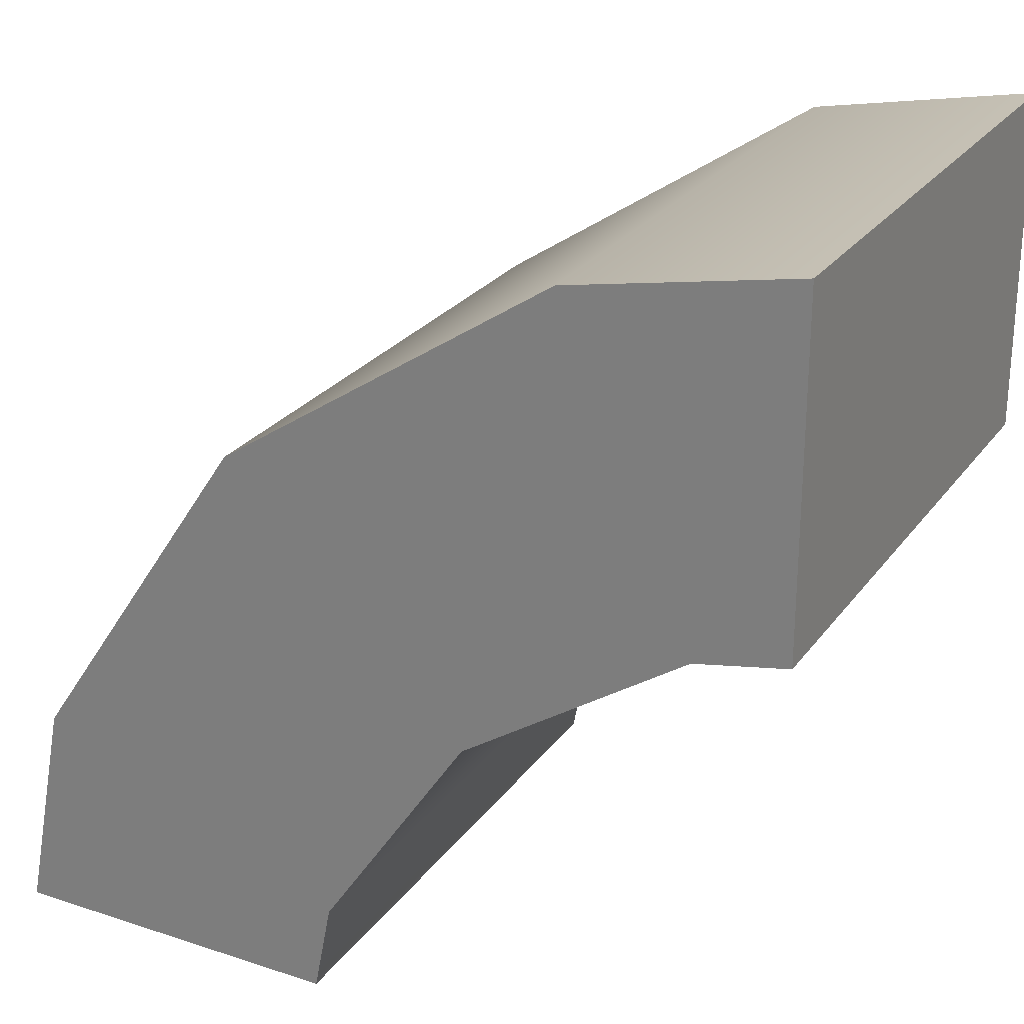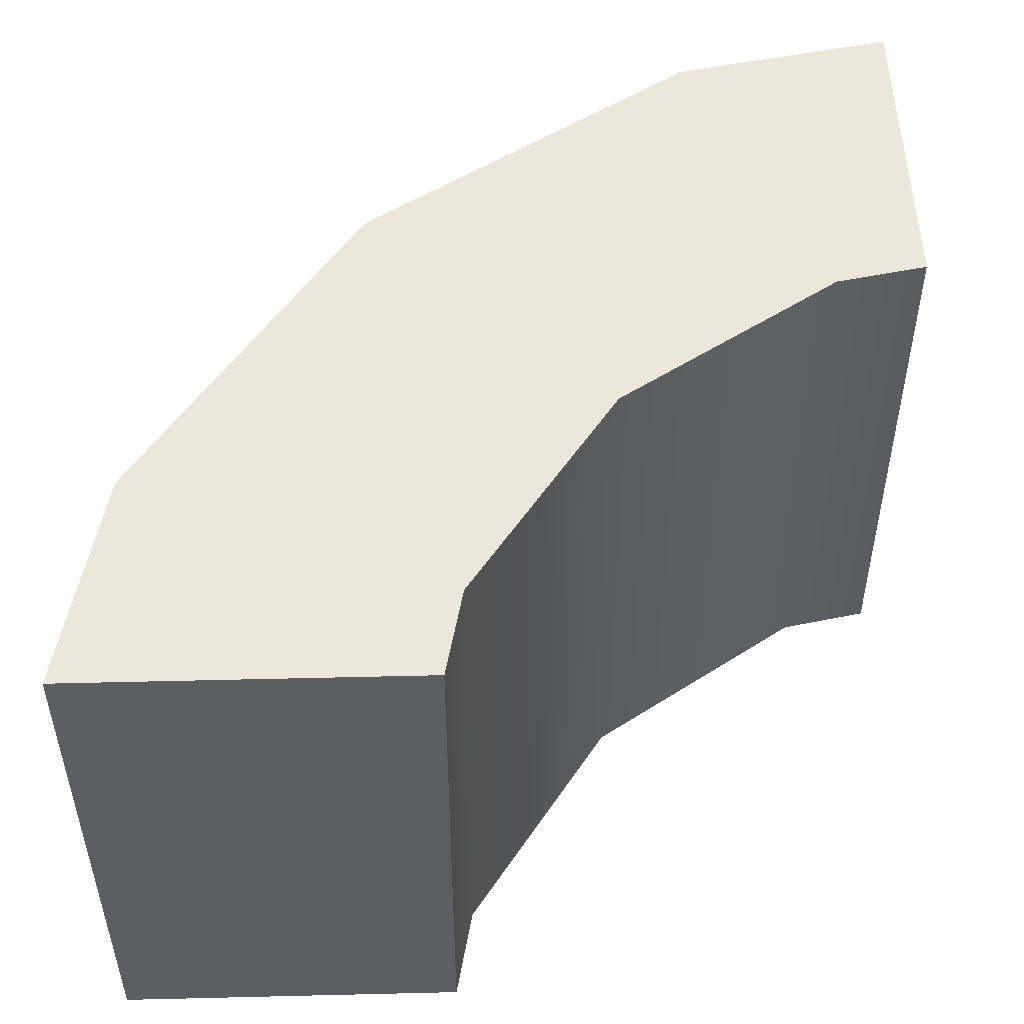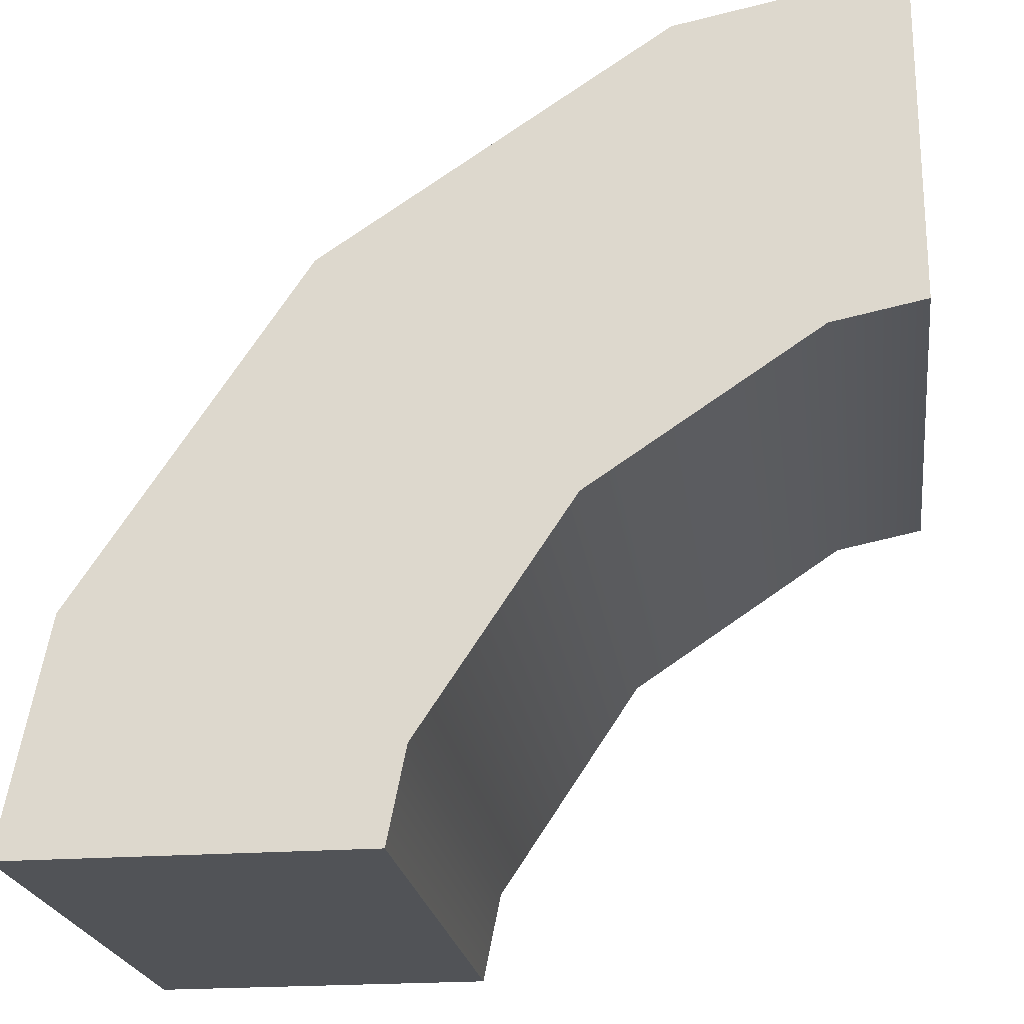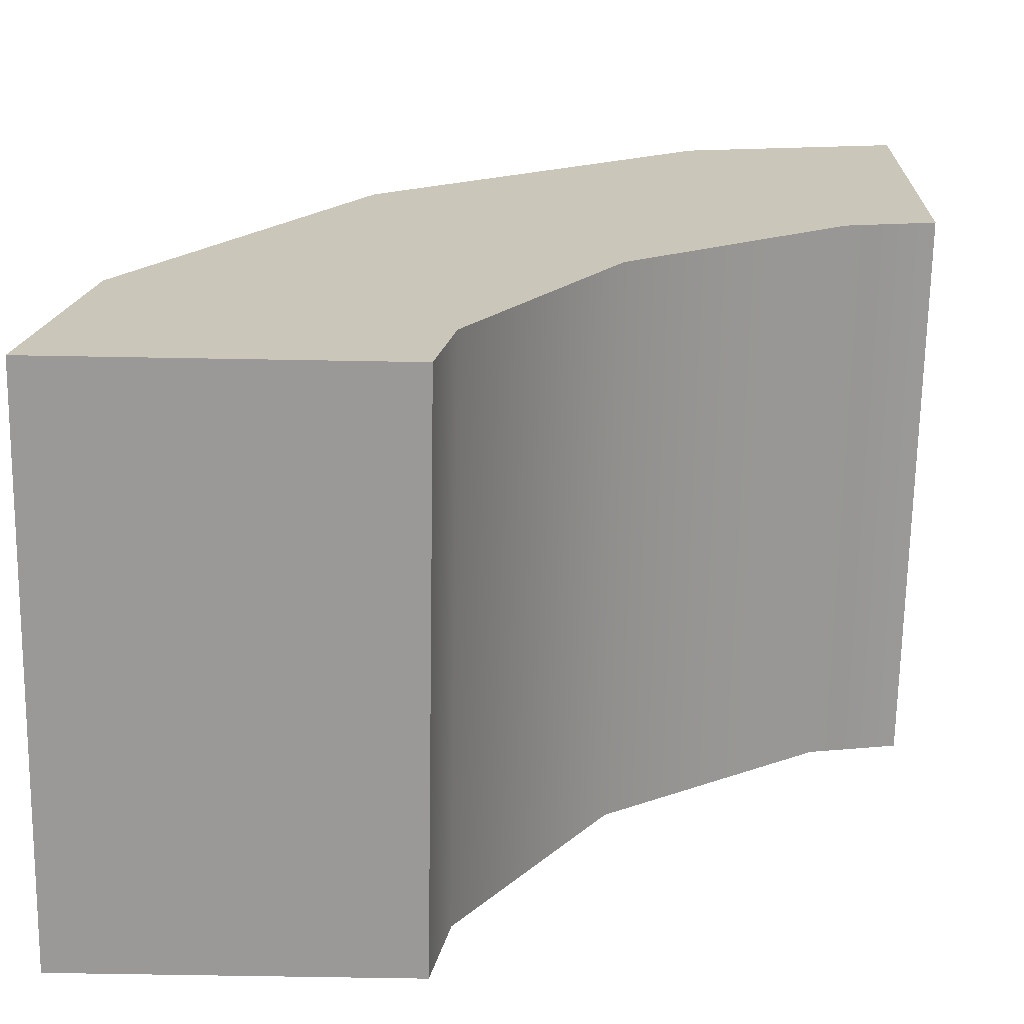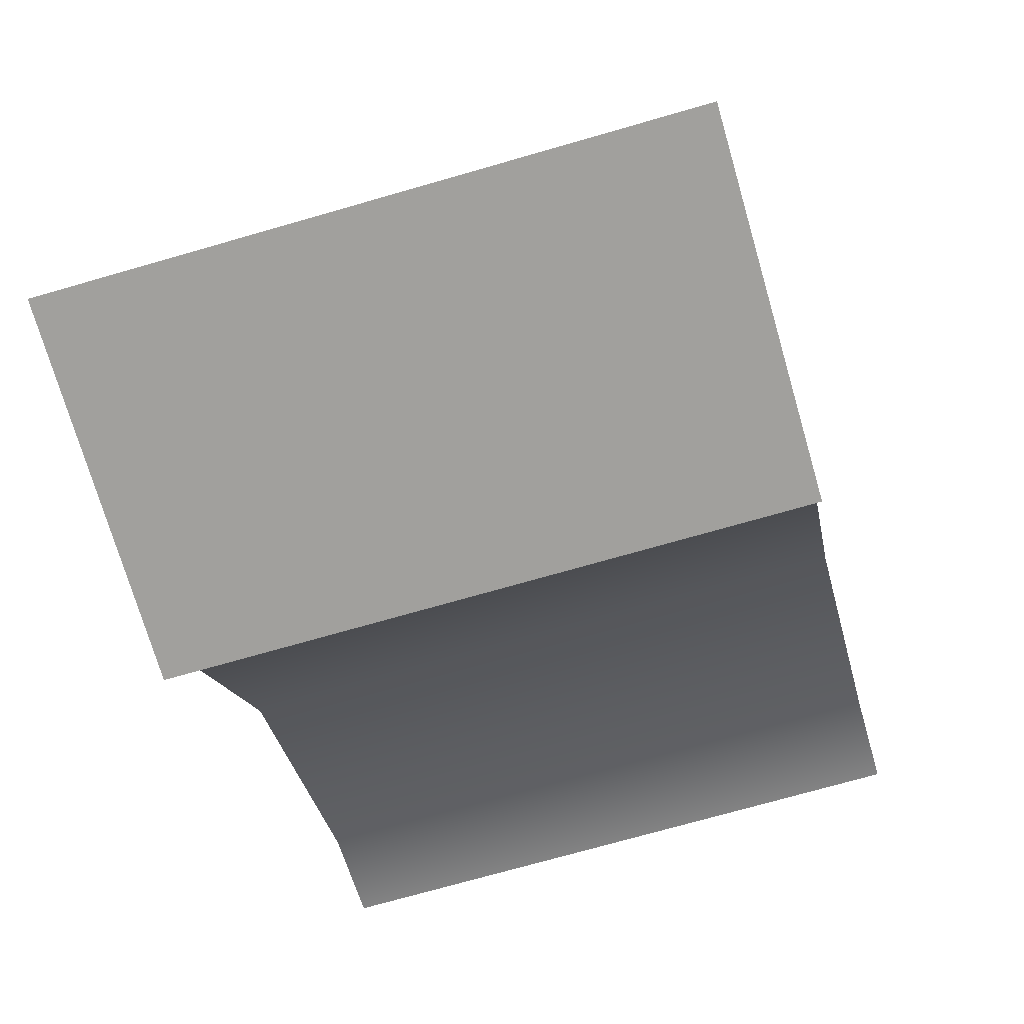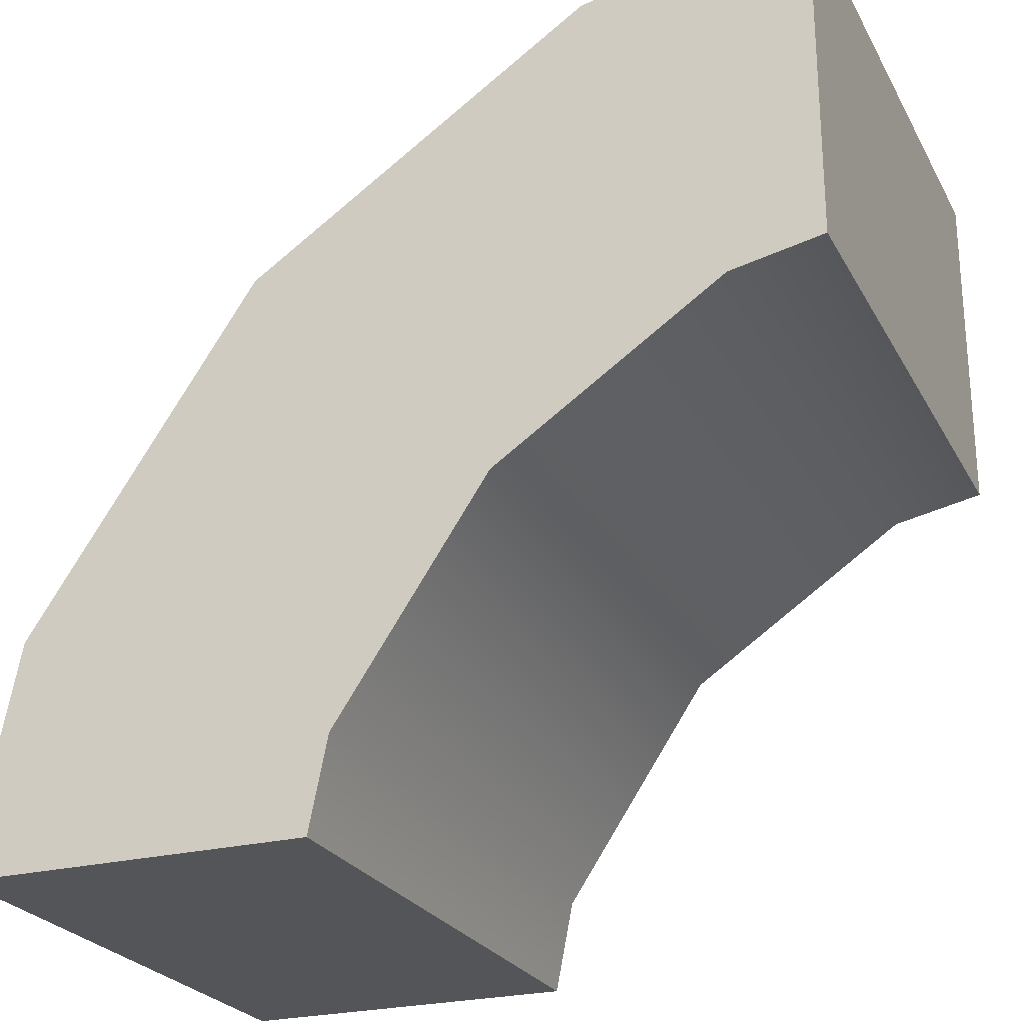
<metadata>
{"format":"obj","ext":"obj","renderer":"f3d","projection":"perspective","resolution":1024,"background":"white","views":[{"elev":25.6,"azim":27.7,"up":"+Y"},{"elev":50.8,"azim":-1.5,"up":"+Z"},{"elev":-21.7,"azim":7.7,"up":"+Y"},{"elev":-69.0,"azim":-1.0,"up":"+Y"},{"elev":-71.7,"azim":-73.9,"up":"+Y"},{"elev":-24.8,"azim":22.6,"up":"+Y"}]}
</metadata>
<code>
g round_marker_V1_P2_L1
v -0.04133 0.09978 0.03
v -0.018 0.1044 0.03
v -0.018 0.06842 0.03
v -0.02755 0.06652 0.03
v -0.07637 0.07637 0.03
v -0.05091 0.05091 0.03
v -0.09978 0.04133 0.03
v -0.06652 0.02755 0.03
v -0.1044 0.018 0.03
v -0.06842 0.018 0.03
v -0.06652 0.02755 -0.03
v -0.06842 0.018 -0.03
v -0.06842 0.018 0.03
v -0.06652 0.02755 0.03
v -0.05091 0.05091 -0.03
v -0.05091 0.05091 0.03
v -0.02755 0.06652 -0.03
v -0.02755 0.06652 0.03
v -0.018 0.06842 -0.03
v -0.018 0.06842 0.03
v -0.018 0.1044 -0.03
v -0.018 0.06842 -0.03
v -0.018 0.06842 0.03
v -0.018 0.1044 0.03
v -0.1044 0.018 -0.03
v -0.09978 0.04133 0.03
v -0.1044 0.018 0.03
v -0.09978 0.04133 -0.03
v -0.07637 0.07637 0.03
v -0.07637 0.07637 -0.03
v -0.04133 0.09978 0.03
v -0.04133 0.09978 -0.03
v -0.018 0.1044 0.03
v -0.018 0.1044 -0.03
v -0.06842 0.018 -0.03
v -0.1044 0.018 -0.03
v -0.1044 0.018 0.03
v -0.06842 0.018 0.03
v -0.04133 0.09978 -0.03
v -0.018 0.06842 -0.03
v -0.018 0.1044 -0.03
v -0.02755 0.06652 -0.03
v -0.07637 0.07637 -0.03
v -0.05091 0.05091 -0.03
v -0.09978 0.04133 -0.03
v -0.06652 0.02755 -0.03
v -0.1044 0.018 -0.03
v -0.06842 0.018 -0.03
g round_marker_V1_P2_L1_0
f 3 2 1
f 4 3 1
f 4 1 5
f 6 4 5
f 6 5 7
f 8 6 7
f 8 7 9
f 10 8 9
f 13 12 11
f 14 13 11
f 14 11 15
f 16 14 15
f 16 15 17
f 18 16 17
f 18 17 19
f 20 18 19
f 23 22 21
f 24 23 21
f 27 26 25
f 26 28 25
f 26 29 28
f 29 30 28
f 29 31 30
f 31 32 30
f 31 33 32
f 33 34 32
f 37 36 35
f 38 37 35
f 41 40 39
f 40 42 39
f 39 42 43
f 42 44 43
f 43 44 45
f 44 46 45
f 45 46 47
f 46 48 47

</code>
